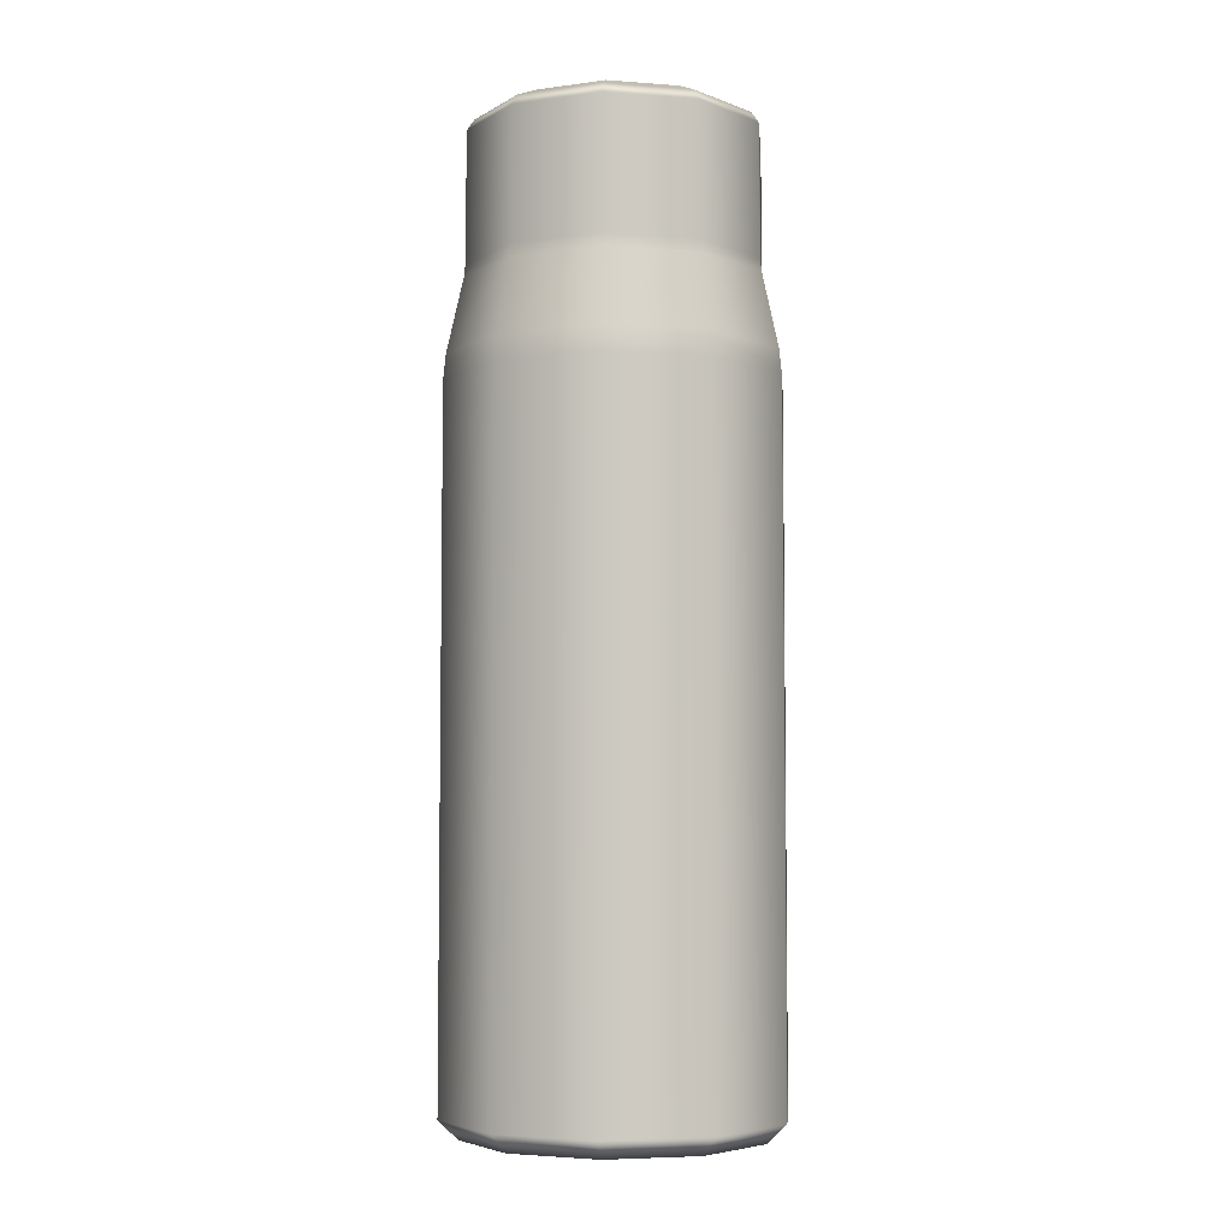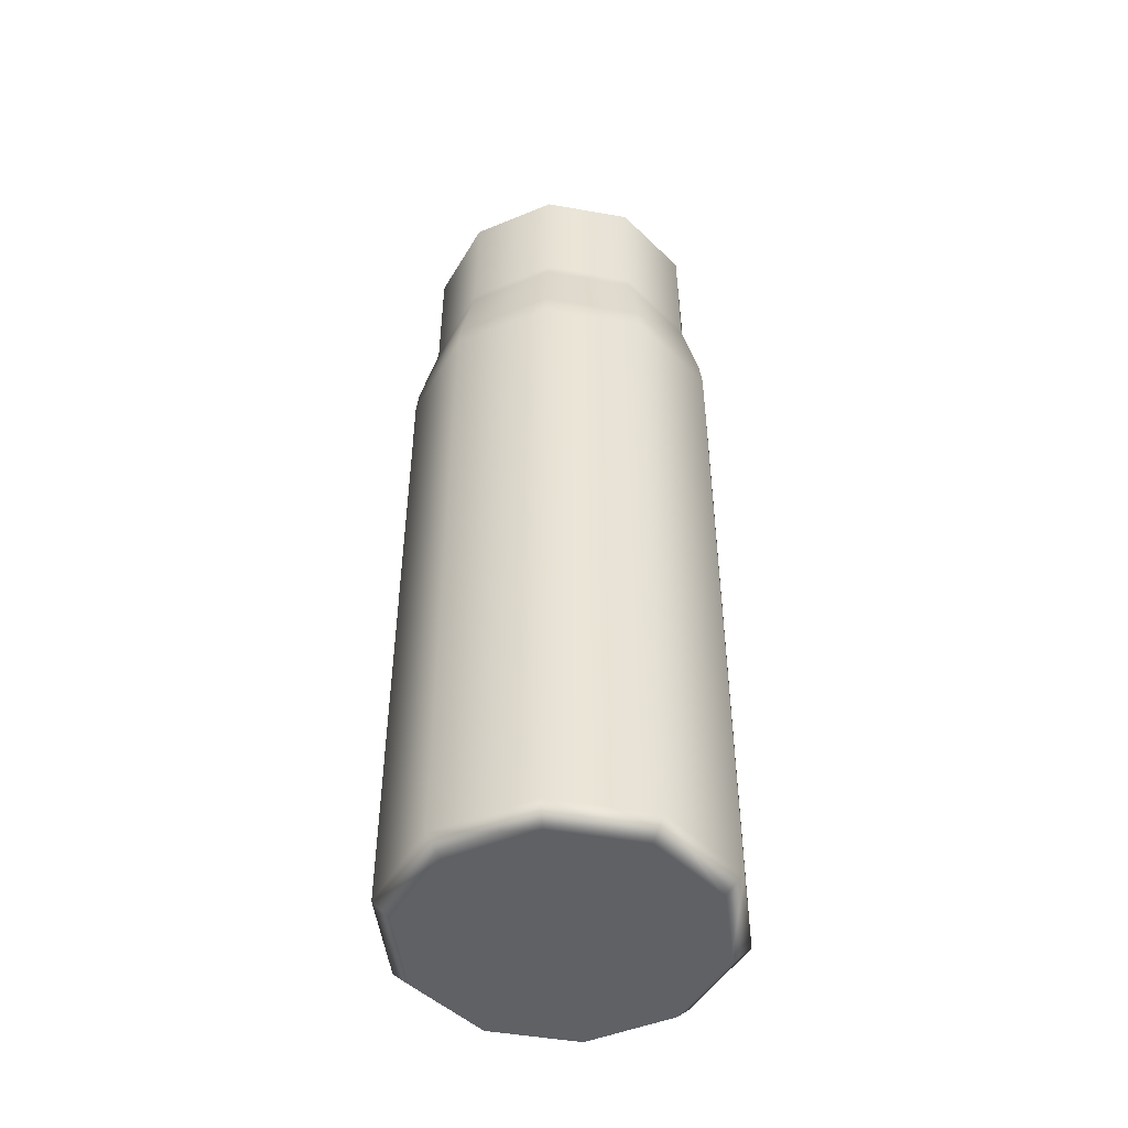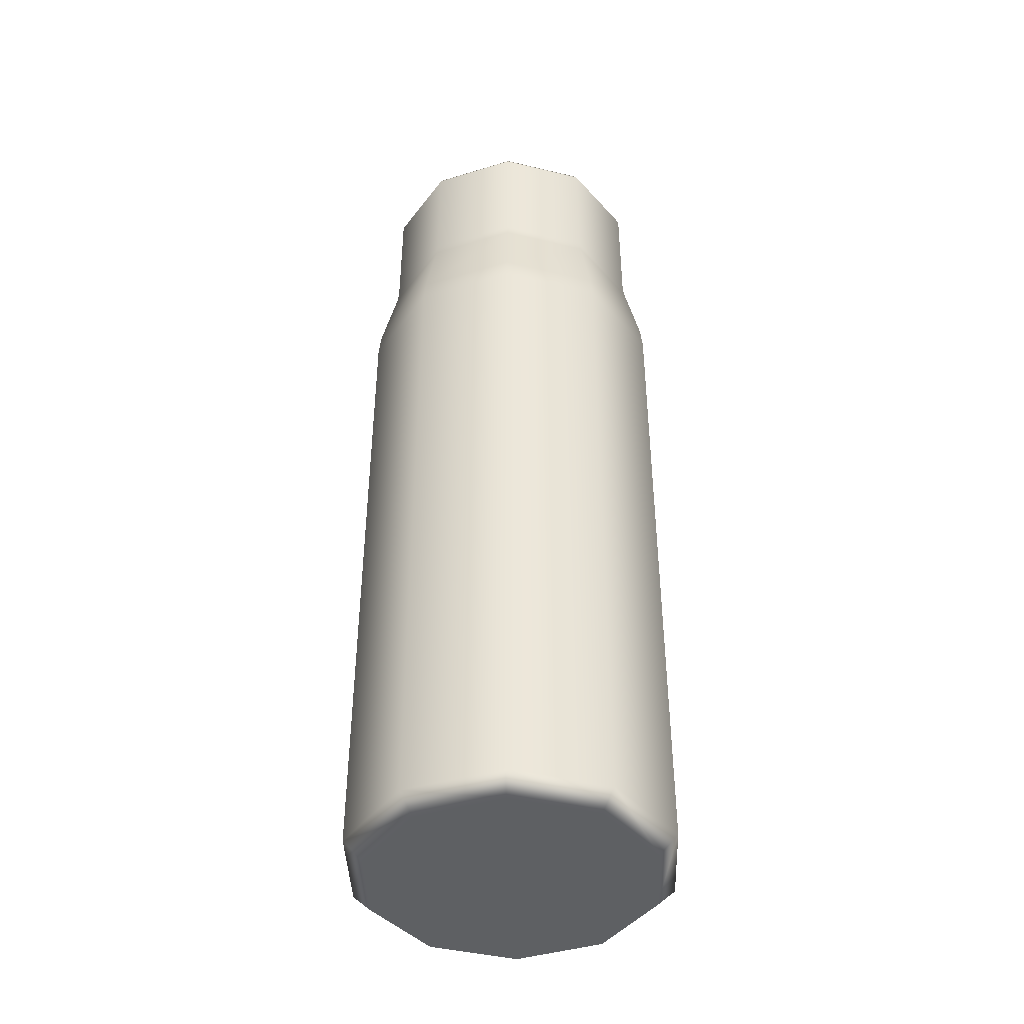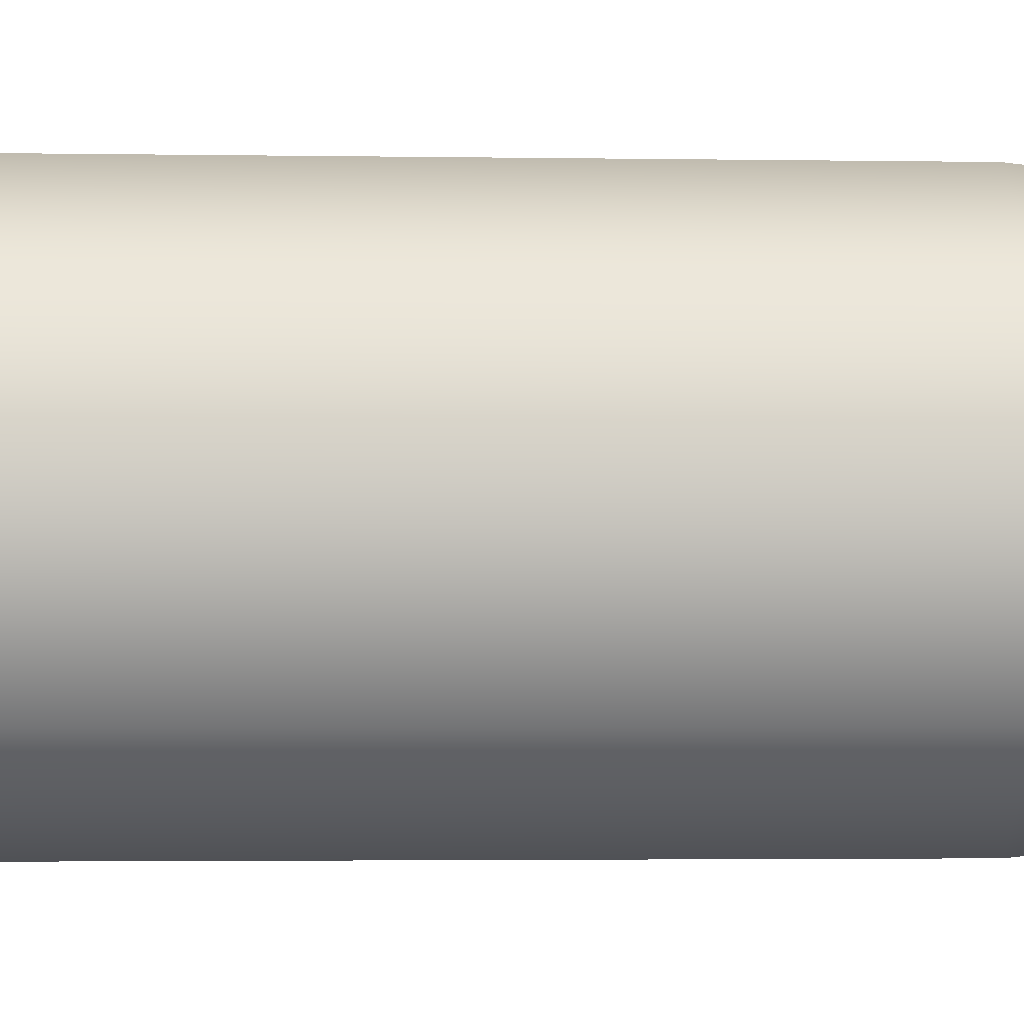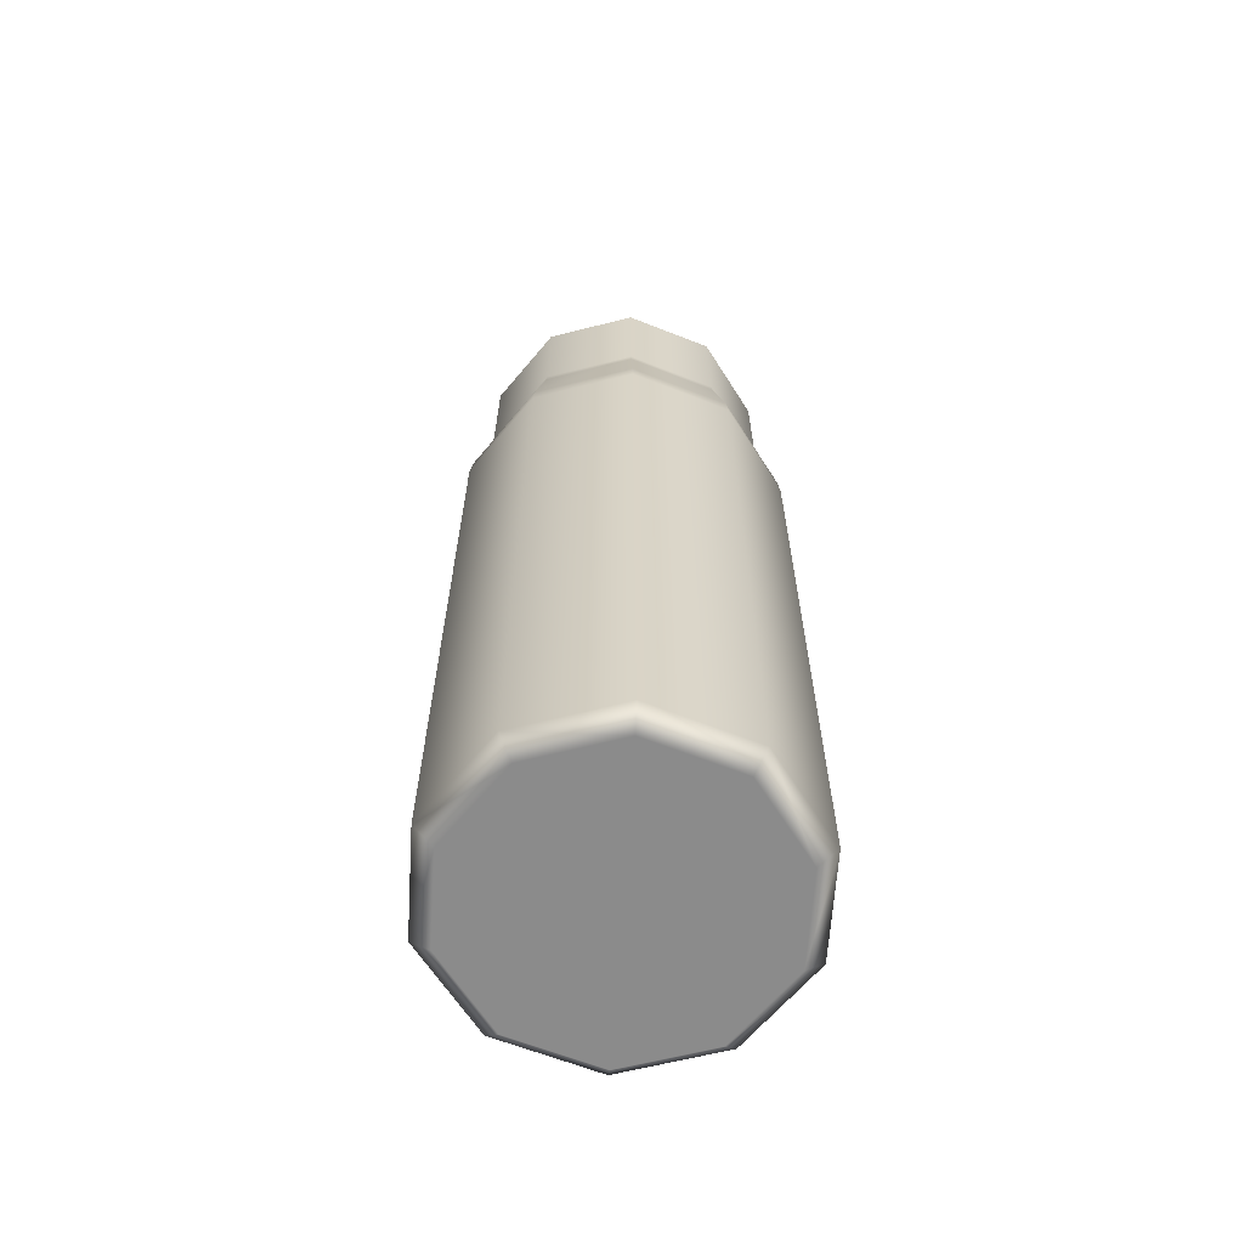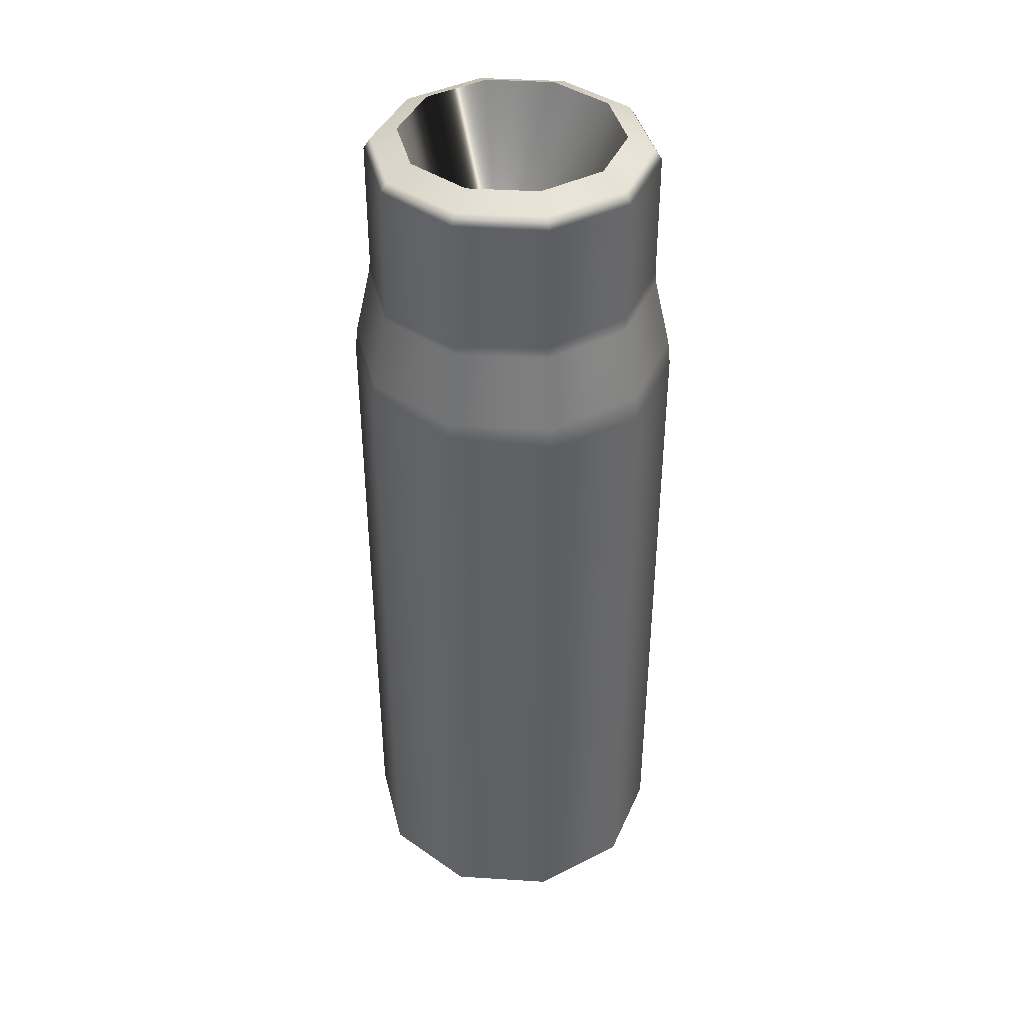
<metadata>
{"format":"obj","ext":"obj","renderer":"f3d","projection":"perspective","resolution":1024,"background":"white","views":[{"elev":-5.2,"azim":-121.1,"up":"+Z"},{"elev":-47.9,"azim":96.8,"up":"+Z"},{"elev":-42.4,"azim":128.0,"up":"+Z"},{"elev":-2.1,"azim":-94.2,"up":"+Y"},{"elev":-63.8,"azim":-129.7,"up":"+Z"},{"elev":40.7,"azim":112.4,"up":"+Z"}]}
</metadata>
<code>
g Bullet_01_Shell
v -0.005946 1.397e-08 -0.01382
v -0.001837 0.005655 -0.01382
v -0.00481 0.003495 -0.01382
v 0.00481 0.003495 -0.01382
v 0.001837 0.005655 -0.01382
v 0.005946 1.397e-08 -0.01382
v 0.00481 -0.003495 -0.01382
v -0.001837 -0.005655 -0.01382
v 0.001837 -0.005655 -0.01382
v -0.00481 -0.003495 -0.01382
v 0.001397 -0.004299 0.02512
v -1.397e-08 1.397e-08 0.008245
v 0.003657 -0.002657 0.02512
v -0.001397 -0.004299 0.02512
v 0.004521 1.397e-08 0.02512
v -0.003657 -0.002657 0.02512
v 0.003657 0.002657 0.02512
v -0.004521 1.397e-08 0.02512
v 0.001397 0.004299 0.02512
v -0.003657 0.002657 0.02512
v -0.001397 0.004299 0.02512
v -0.005448 0.003958 -0.01307
v -0.005946 1.397e-08 -0.01382
v -0.00481 0.003495 -0.01382
v -0.002081 0.006404 -0.01307
v -0.001837 0.005655 -0.01382
v -0.006734 1.397e-08 -0.01307
v -0.00481 -0.003495 -0.01382
v 0.002081 0.006404 -0.01307
v 0.001837 0.005655 -0.01382
v -0.005448 -0.003958 -0.01307
v -0.001837 -0.005655 -0.01382
v 0.005448 0.003958 -0.01307
v 0.00481 0.003495 -0.01382
v -0.002081 -0.006404 -0.01307
v 0.001837 -0.005655 -0.01382
v 0.006734 1.397e-08 -0.01307
v 0.005946 1.397e-08 -0.01382
v 0.002081 -0.006404 -0.01307
v 0.00481 -0.003495 -0.01382
v 0.005448 -0.003958 -0.01307
v -0.005439 -0.003952 0.01451
v -0.002078 -0.006394 0.01451
v 0.002078 -0.006394 0.01451
v 0.005439 -0.003952 0.01451
v 0.006723 1.397e-08 0.01451
v 0.005439 0.003952 0.01451
v -0.006723 1.397e-08 0.01451
v 0.002078 0.006394 0.01451
v -0.005439 0.003952 0.01451
v -0.002078 0.006394 0.01451
v 0.002046 -0.006296 0.01549
v 0.005355 -0.003891 0.01549
v 0.00662 1.397e-08 0.01549
v 0.005355 0.003891 0.01549
v 0.002046 0.006296 0.01549
v -0.002046 0.006296 0.01549
v -0.002046 -0.006296 0.01549
v -0.005355 0.003891 0.01549
v -0.005355 -0.003891 0.01549
v -0.006619 1.397e-08 0.01549
v 0.004814 0.003497 0.01849
v 0.001839 0.005659 0.01849
v -0.001839 0.005659 0.01849
v -0.004814 0.003497 0.01849
v -0.00595 1.397e-08 0.01849
v -0.004814 -0.003497 0.01849
v 0.00595 1.397e-08 0.01849
v -0.001839 -0.005659 0.01849
v 0.004814 -0.003497 0.01849
v 0.001839 -0.005659 0.01849
v -0.001822 0.005607 0.019
v -0.00477 0.003465 0.019
v -0.005895 1.397e-08 0.019
v -0.00477 -0.003465 0.019
v -0.001822 -0.005607 0.019
v 0.001822 -0.005607 0.019
v 0.001822 0.005607 0.019
v 0.00477 -0.003465 0.019
v 0.00477 0.003465 0.019
v 0.005895 1.397e-08 0.019
v -0.004756 -0.003455 0.02422
v -0.001816 -0.00559 0.02422
v 0.001816 -0.00559 0.02422
v 0.004756 -0.003455 0.02422
v 0.005878 1.397e-08 0.02422
v 0.004756 0.003455 0.02422
v -0.005878 1.397e-08 0.02422
v 0.001816 0.005591 0.02422
v -0.004756 0.003455 0.02422
v -0.001816 0.005591 0.02422
v 0.001725 -0.005308 0.02467
v 0.004516 -0.003281 0.02467
v 0.005582 1.397e-08 0.02467
v 0.004516 0.003281 0.02467
v 0.001725 0.005308 0.02467
v -0.001725 0.005308 0.02467
v -0.001725 -0.005308 0.02467
v -0.004516 0.003281 0.02467
v -0.004516 -0.003281 0.02467
v -0.005582 1.397e-08 0.02467
v 0.003657 0.002657 0.02512
v 0.004521 1.397e-08 0.02512
v 0.001397 0.004299 0.02512
v 0.003657 -0.002657 0.02512
v -0.001397 0.004299 0.02512
v 0.001397 -0.004299 0.02512
v -0.003657 0.002657 0.02512
v -0.001397 -0.004299 0.02512
v -0.004521 1.397e-08 0.02512
v -0.003657 -0.002657 0.02512
g Bullet_01_Shell_0
f 3 2 1
f 2 4 1
f 5 4 2
f 1 4 6
f 7 1 6
f 8 1 7
f 9 8 7
f 10 1 8
f 13 12 11
f 11 12 14
f 15 12 13
f 14 12 16
f 17 12 15
f 16 12 18
f 19 12 17
f 18 12 20
f 21 12 19
f 20 12 21
f 24 23 22
f 22 25 24
f 26 24 25
f 27 22 23
f 23 28 27
f 25 29 26
f 30 26 29
f 31 27 28
f 28 32 31
f 29 33 30
f 34 30 33
f 35 31 32
f 32 36 35
f 33 37 34
f 38 34 37
f 39 35 36
f 36 40 39
f 40 38 41
f 37 41 38
f 41 39 40
f 31 42 27
f 35 43 31
f 42 31 43
f 39 44 35
f 43 35 44
f 41 45 39
f 44 39 45
f 37 46 41
f 45 41 46
f 33 47 37
f 46 37 47
f 48 27 42
f 27 48 22
f 47 33 49
f 29 49 33
f 50 22 48
f 22 50 25
f 25 51 29
f 49 29 51
f 51 25 50
f 44 45 52
f 45 46 53
f 53 52 45
f 46 47 54
f 54 53 46
f 47 49 55
f 55 54 47
f 49 51 56
f 56 55 49
f 51 50 57
f 57 56 51
f 52 58 44
f 43 44 58
f 59 57 50
f 50 48 59
f 58 60 43
f 42 43 60
f 48 42 61
f 61 59 48
f 60 61 42
f 55 62 54
f 56 63 55
f 62 55 63
f 57 64 56
f 63 56 64
f 59 65 57
f 64 57 65
f 61 66 59
f 65 59 66
f 60 67 61
f 66 61 67
f 68 54 62
f 54 68 53
f 67 60 69
f 58 69 60
f 70 53 68
f 53 70 52
f 52 71 58
f 69 58 71
f 71 52 70
f 64 65 72
f 65 66 73
f 73 72 65
f 66 67 74
f 74 73 66
f 67 69 75
f 75 74 67
f 69 71 76
f 76 75 69
f 71 70 77
f 77 76 71
f 72 78 64
f 63 64 78
f 79 77 70
f 70 68 79
f 78 80 63
f 62 63 80
f 68 62 81
f 81 79 68
f 80 81 62
f 75 82 74
f 76 83 75
f 82 75 83
f 77 84 76
f 83 76 84
f 79 85 77
f 84 77 85
f 81 86 79
f 85 79 86
f 80 87 81
f 86 81 87
f 88 74 82
f 74 88 73
f 87 80 89
f 78 89 80
f 90 73 88
f 73 90 72
f 72 91 78
f 89 78 91
f 91 72 90
f 84 85 92
f 85 86 93
f 93 92 85
f 86 87 94
f 94 93 86
f 87 89 95
f 95 94 87
f 89 91 96
f 96 95 89
f 91 90 97
f 97 96 91
f 92 98 84
f 83 84 98
f 99 97 90
f 90 88 99
f 98 100 83
f 82 83 100
f 88 82 101
f 101 99 88
f 100 101 82
f 95 102 94
f 103 94 102
f 102 95 104
f 94 103 93
f 96 104 95
f 105 93 103
f 104 96 106
f 93 105 92
f 97 106 96
f 107 92 105
f 106 97 108
f 92 107 98
f 99 108 97
f 109 98 107
f 108 99 110
f 98 109 100
f 101 110 99
f 111 100 109
f 110 101 111
f 100 111 101

</code>
